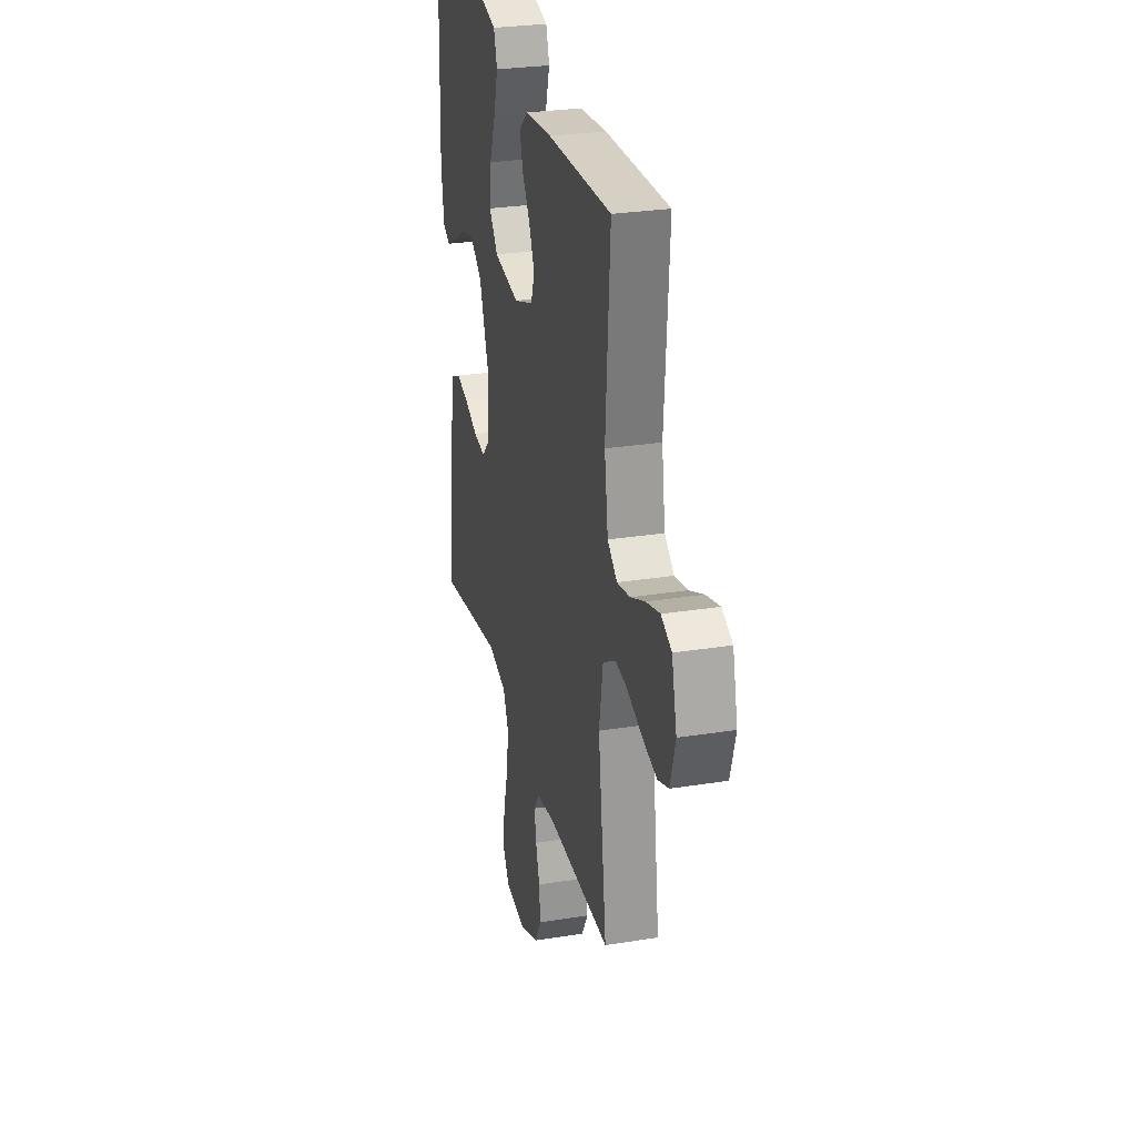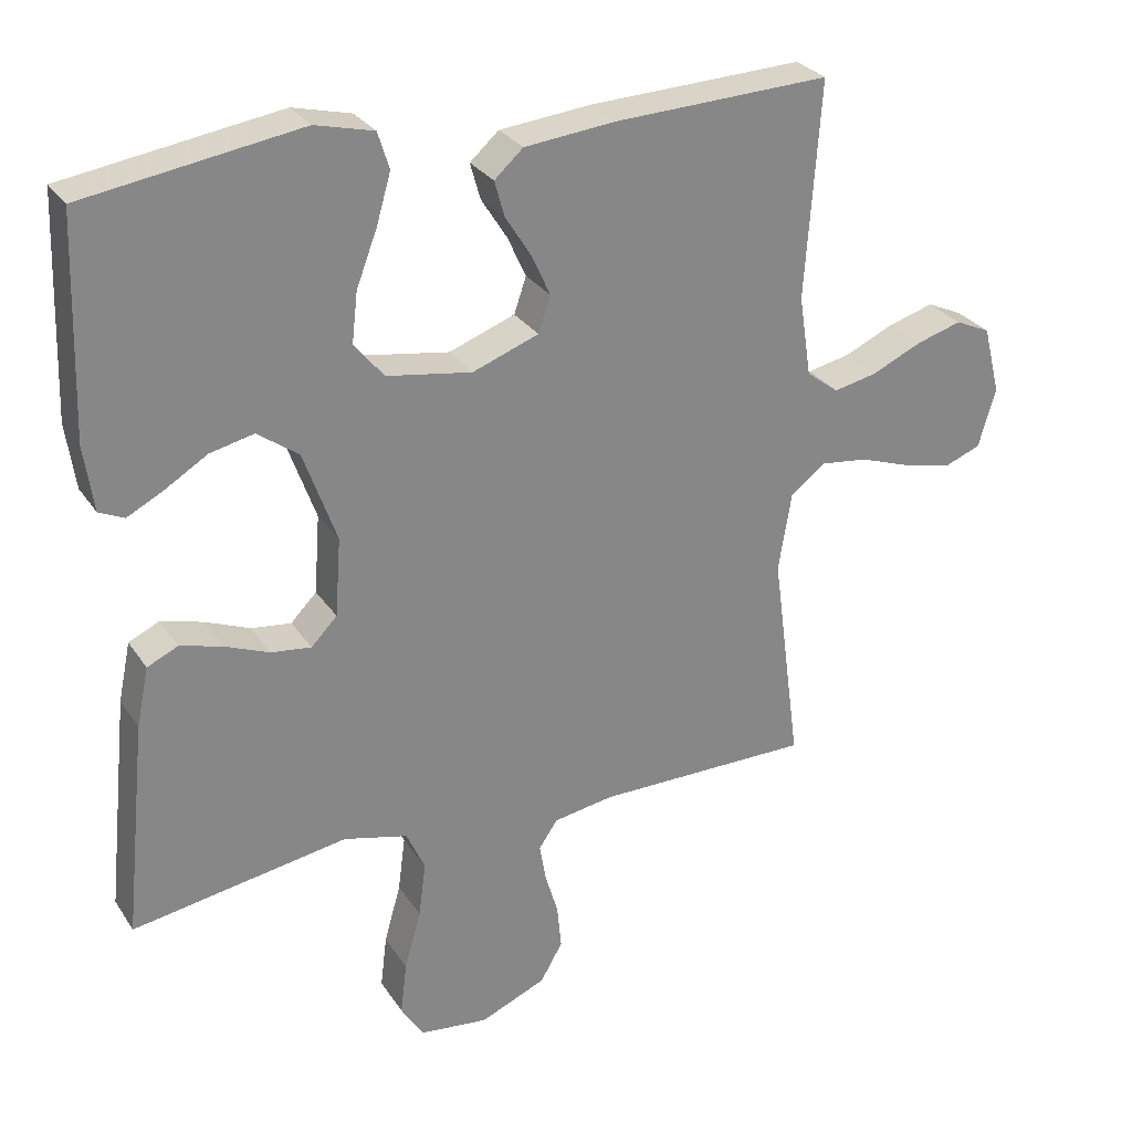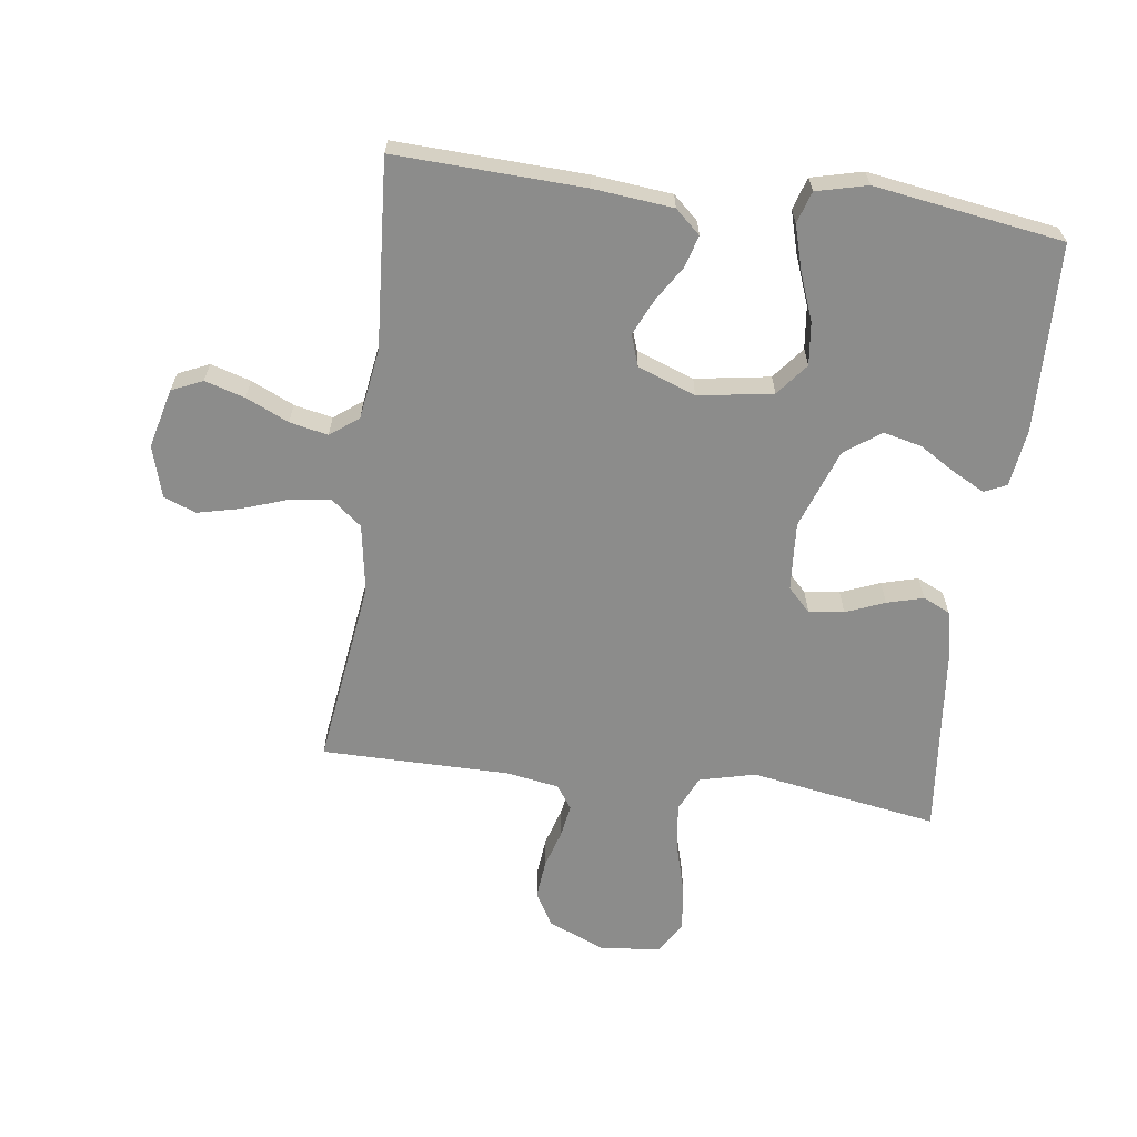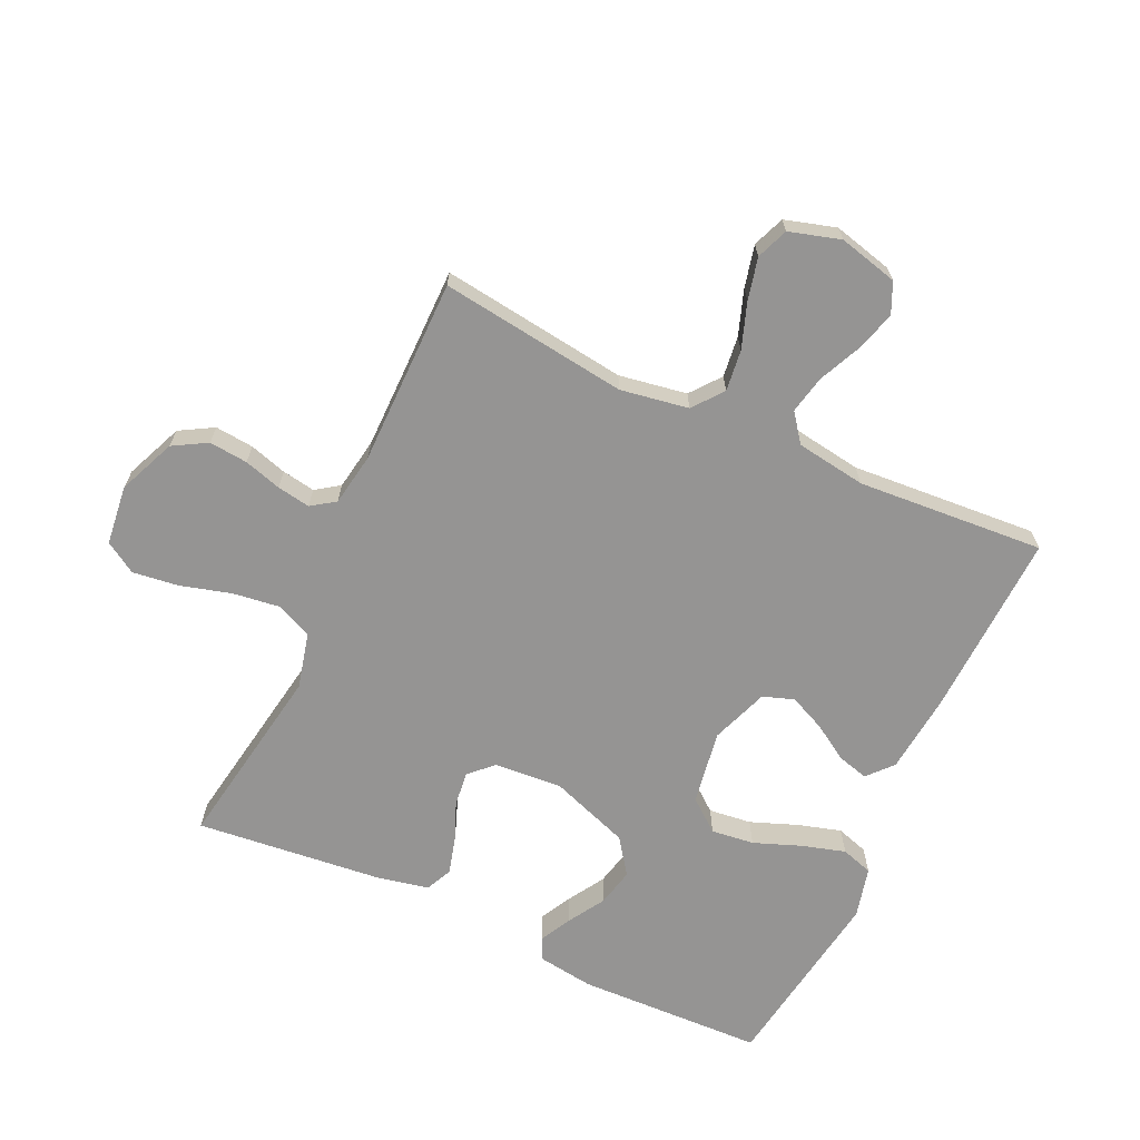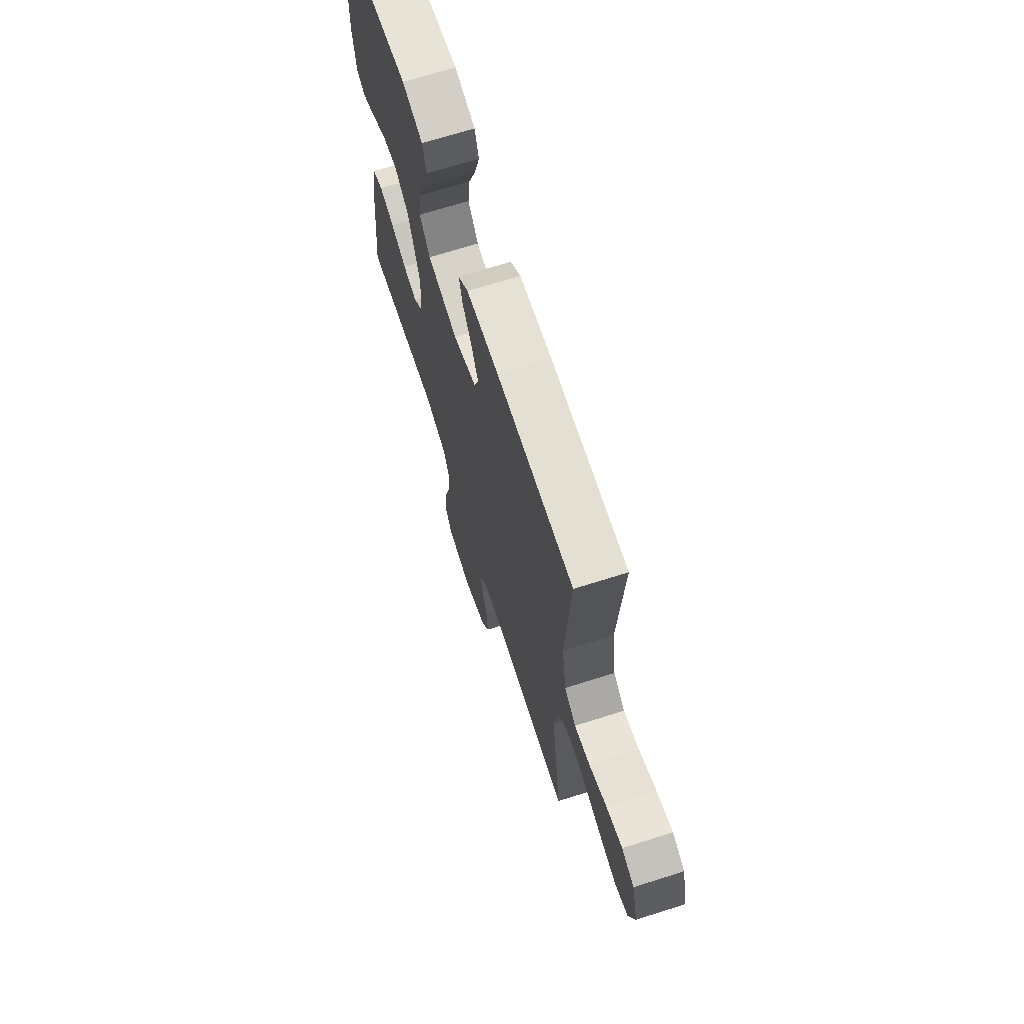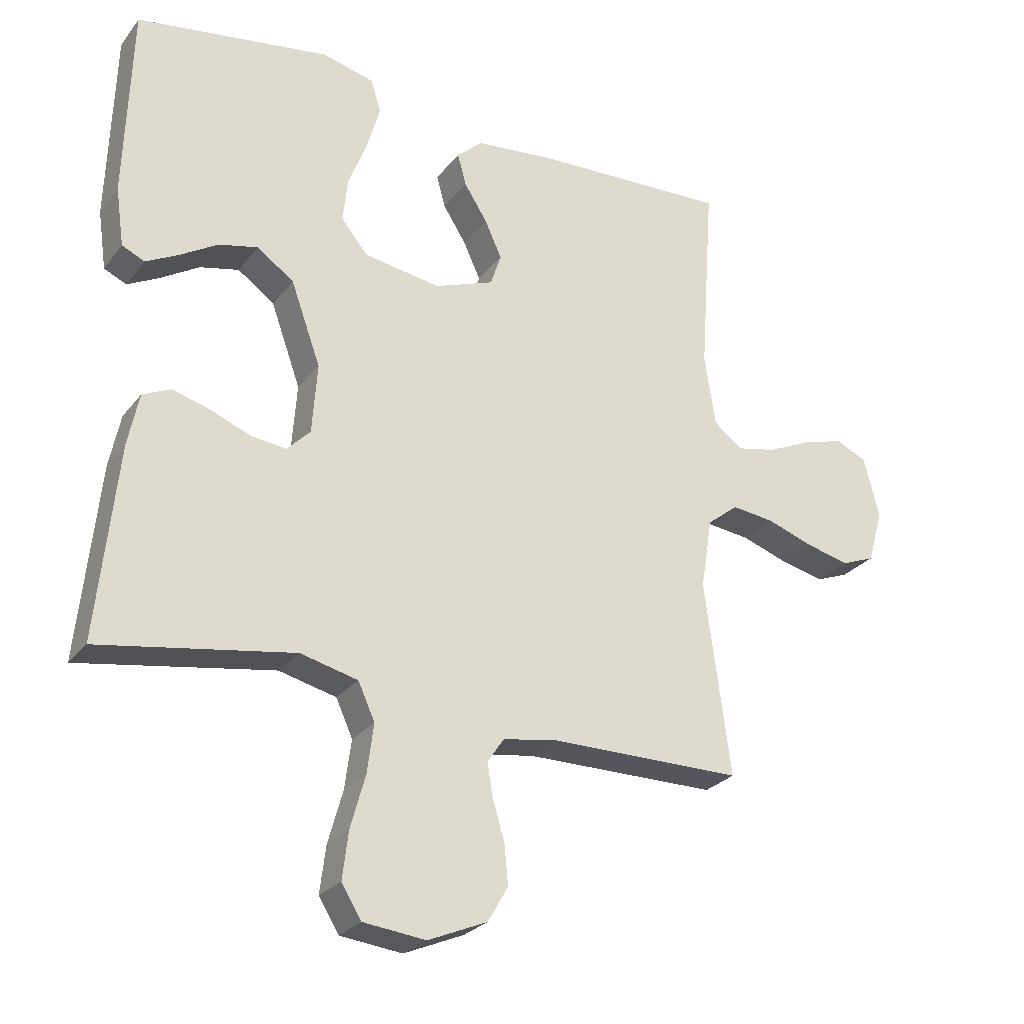
<metadata>
{"format":"obj","ext":"obj","renderer":"f3d","projection":"perspective","resolution":1024,"background":"white","views":[{"elev":28.4,"azim":-103.5,"up":"+Z"},{"elev":28.3,"azim":153.2,"up":"+Z"},{"elev":-64.1,"azim":-7.6,"up":"+Y"},{"elev":-67.2,"azim":-114.8,"up":"+Y"},{"elev":68.8,"azim":-107.6,"up":"+Z"},{"elev":-26.4,"azim":150.9,"up":"+Z"}]}
</metadata>
<code>
v -0.5 0.07 0.5
v -0.2 0.07 0.488
v -0.073 0.07 0.475
v -0.033 0.07 0.439
v -0.047 0.07 0.389
v -0.083 0.07 0.332
v -0.109 0.07 0.275
v -0.092 0.07 0.225
v 0 0.07 0.191
v 0.119 0.07 0.21
v 0.16 0.07 0.261
v 0.152 0.07 0.33
v 0.123 0.07 0.406
v 0.103 0.07 0.475
v 0.119 0.07 0.526
v 0.2 0.07 0.546
v 0.5 0.07 0.5
v 0.51 0.07 0.2
v 0.497 0.07 0.109
v 0.462 0.07 0.093
v 0.412 0.07 0.119
v 0.353 0.07 0.155
v 0.292 0.07 0.169
v 0.235 0.07 0.128
v 0.189 0.07 0
v 0.197 0.07 -0.109
v 0.233 0.07 -0.146
v 0.289 0.07 -0.139
v 0.351 0.07 -0.114
v 0.409 0.07 -0.098
v 0.452 0.07 -0.118
v 0.469 0.07 -0.2
v 0.5 0.07 -0.5
v 0.2 0.07 -0.45
v 0.111 0.07 -0.472
v 0.085 0.07 -0.529
v 0.095 0.07 -0.605
v 0.118 0.07 -0.687
v 0.127 0.07 -0.76
v 0.096 0.07 -0.81
v 0 0.07 -0.821
v -0.092 0.07 -0.782
v -0.123 0.07 -0.728
v -0.117 0.07 -0.666
v -0.099 0.07 -0.606
v -0.09 0.07 -0.553
v -0.116 0.07 -0.515
v -0.2 0.07 -0.501
v -0.5 0.07 -0.5
v -0.46 0.07 -0.2
v -0.478 0.07 -0.091
v -0.526 0.07 -0.053
v -0.592 0.07 -0.061
v -0.664 0.07 -0.086
v -0.732 0.07 -0.102
v -0.783 0.07 -0.082
v -0.807 0.07 0
v -0.783 0.07 0.095
v -0.734 0.07 0.117
v -0.67 0.07 0.098
v -0.602 0.07 0.067
v -0.541 0.07 0.054
v -0.496 0.07 0.088
v -0.479 0.07 0.2
v -0.5 0 0.5
v -0.2 0 0.488
v -0.073 0 0.475
v -0.033 0 0.439
v -0.047 0 0.389
v -0.083 0 0.332
v -0.109 0 0.275
v -0.092 0 0.225
v 0 0 0.191
v 0.119 0 0.21
v 0.16 0 0.261
v 0.152 0 0.33
v 0.123 0 0.406
v 0.103 0 0.475
v 0.119 0 0.526
v 0.2 0 0.546
v 0.5 0 0.5
v 0.51 0 0.2
v 0.497 0 0.109
v 0.462 0 0.093
v 0.412 0 0.119
v 0.353 0 0.155
v 0.292 0 0.169
v 0.235 0 0.128
v 0.189 0 0
v 0.197 0 -0.109
v 0.233 0 -0.146
v 0.289 0 -0.139
v 0.351 0 -0.114
v 0.409 0 -0.098
v 0.452 0 -0.118
v 0.469 0 -0.2
v 0.5 0 -0.5
v 0.2 0 -0.45
v 0.111 0 -0.472
v 0.085 0 -0.529
v 0.095 0 -0.605
v 0.118 0 -0.687
v 0.127 0 -0.76
v 0.096 0 -0.81
v 0 0 -0.821
v -0.092 0 -0.782
v -0.123 0 -0.728
v -0.117 0 -0.666
v -0.099 0 -0.606
v -0.09 0 -0.553
v -0.116 0 -0.515
v -0.2 0 -0.501
v -0.5 0 -0.5
v -0.46 0 -0.2
v -0.478 0 -0.091
v -0.526 0 -0.053
v -0.592 0 -0.061
v -0.664 0 -0.086
v -0.732 0 -0.102
v -0.783 0 -0.082
v -0.807 0 0
v -0.783 0 0.095
v -0.734 0 0.117
v -0.67 0 0.098
v -0.602 0 0.067
v -0.541 0 0.054
v -0.496 0 0.088
v -0.479 0 0.2
f 58 59 60 61
f 58 61 62
f 57 58 62
f 56 57 62
f 53 54 55 56
f 52 53 56 62
f 51 52 62 63
f 48 49 50
f 47 48 50 51
f 42 43 44 45
f 42 45 46
f 41 42 46
f 40 41 46
f 37 38 39 40
f 36 37 40 46
f 35 36 46 47
f 31 32 33 34
f 28 29 30 31
f 28 31 34 35
f 19 20 21 22
f 17 18 19 22
f 17 22 23
f 16 17 23 24
f 12 13 14 15
f 12 15 16 24
f 3 4 5 6
f 3 6 7
f 64 1 2 3
f 64 3 7
f 63 64 7 8
f 51 63 8 9
f 47 51 9 10
f 27 28 35 47
f 26 27 47
f 25 26 47 10
f 24 25 10 11
f 11 12 24
f 125 124 123 122
f 126 125 122
f 126 122 121
f 126 121 120
f 120 119 118 117
f 126 120 117 116
f 127 126 116 115
f 114 113 112
f 115 114 112 111
f 109 108 107 106
f 110 109 106
f 110 106 105
f 110 105 104
f 104 103 102 101
f 110 104 101 100
f 111 110 100 99
f 98 97 96 95
f 95 94 93 92
f 99 98 95 92
f 86 85 84 83
f 86 83 82 81
f 87 86 81
f 88 87 81 80
f 79 78 77 76
f 88 80 79 76
f 70 69 68 67
f 71 70 67
f 67 66 65 128
f 71 67 128
f 72 71 128 127
f 73 72 127 115
f 74 73 115 111
f 111 99 92 91
f 111 91 90
f 74 111 90 89
f 75 74 89 88
f 88 76 75
f 1 65 66 2
f 2 66 67 3
f 3 67 68 4
f 4 68 69 5
f 5 69 70 6
f 6 70 71 7
f 7 71 72 8
f 8 72 73 9
f 9 73 74 10
f 10 74 75 11
f 11 75 76 12
f 12 76 77 13
f 13 77 78 14
f 14 78 79 15
f 15 79 80 16
f 16 80 81 17
f 17 81 82 18
f 18 82 83 19
f 19 83 84 20
f 20 84 85 21
f 21 85 86 22
f 22 86 87 23
f 23 87 88 24
f 24 88 89 25
f 25 89 90 26
f 26 90 91 27
f 27 91 92 28
f 28 92 93 29
f 29 93 94 30
f 30 94 95 31
f 31 95 96 32
f 32 96 97 33
f 33 97 98 34
f 34 98 99 35
f 35 99 100 36
f 36 100 101 37
f 37 101 102 38
f 38 102 103 39
f 39 103 104 40
f 40 104 105 41
f 41 105 106 42
f 42 106 107 43
f 43 107 108 44
f 44 108 109 45
f 45 109 110 46
f 46 110 111 47
f 47 111 112 48
f 48 112 113 49
f 49 113 114 50
f 50 114 115 51
f 51 115 116 52
f 52 116 117 53
f 53 117 118 54
f 54 118 119 55
f 55 119 120 56
f 56 120 121 57
f 57 121 122 58
f 58 122 123 59
f 59 123 124 60
f 60 124 125 61
f 61 125 126 62
f 62 126 127 63
f 63 127 128 64
f 64 128 65 1

</code>
